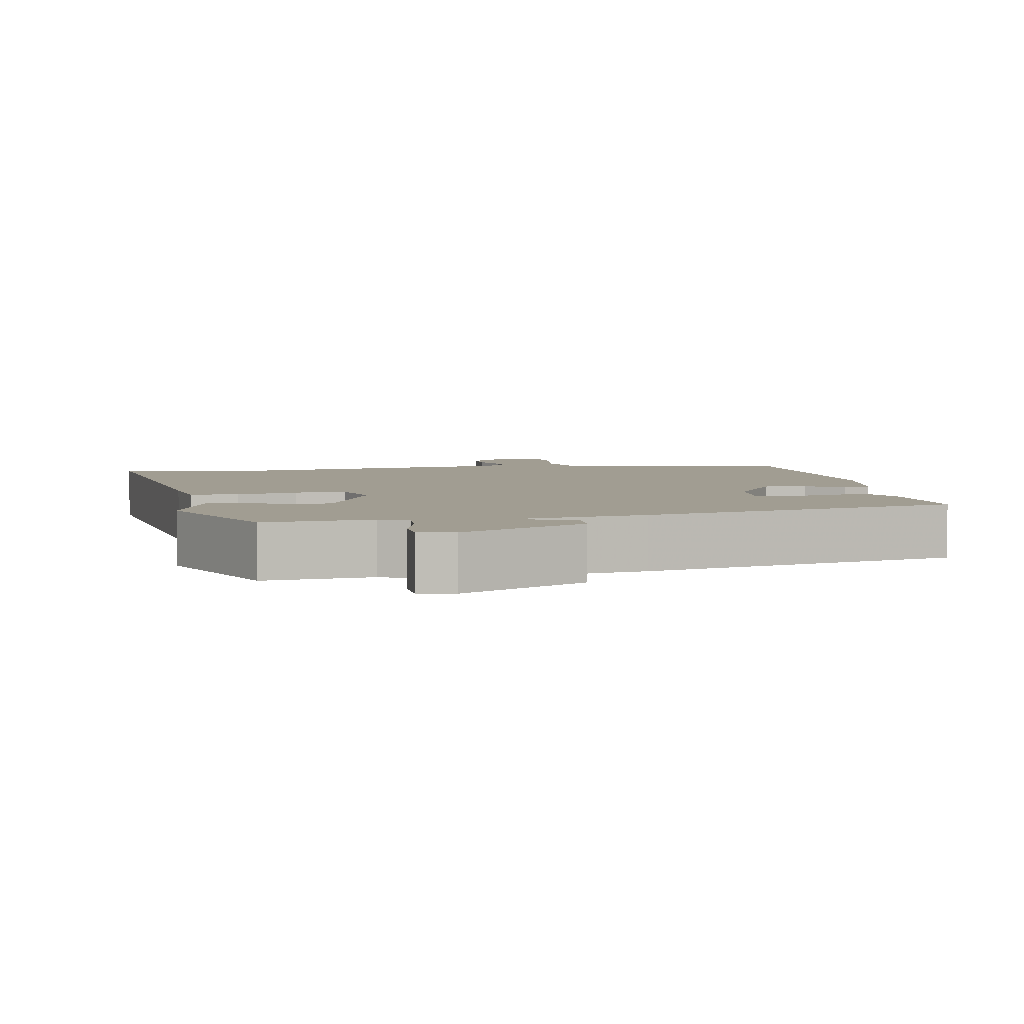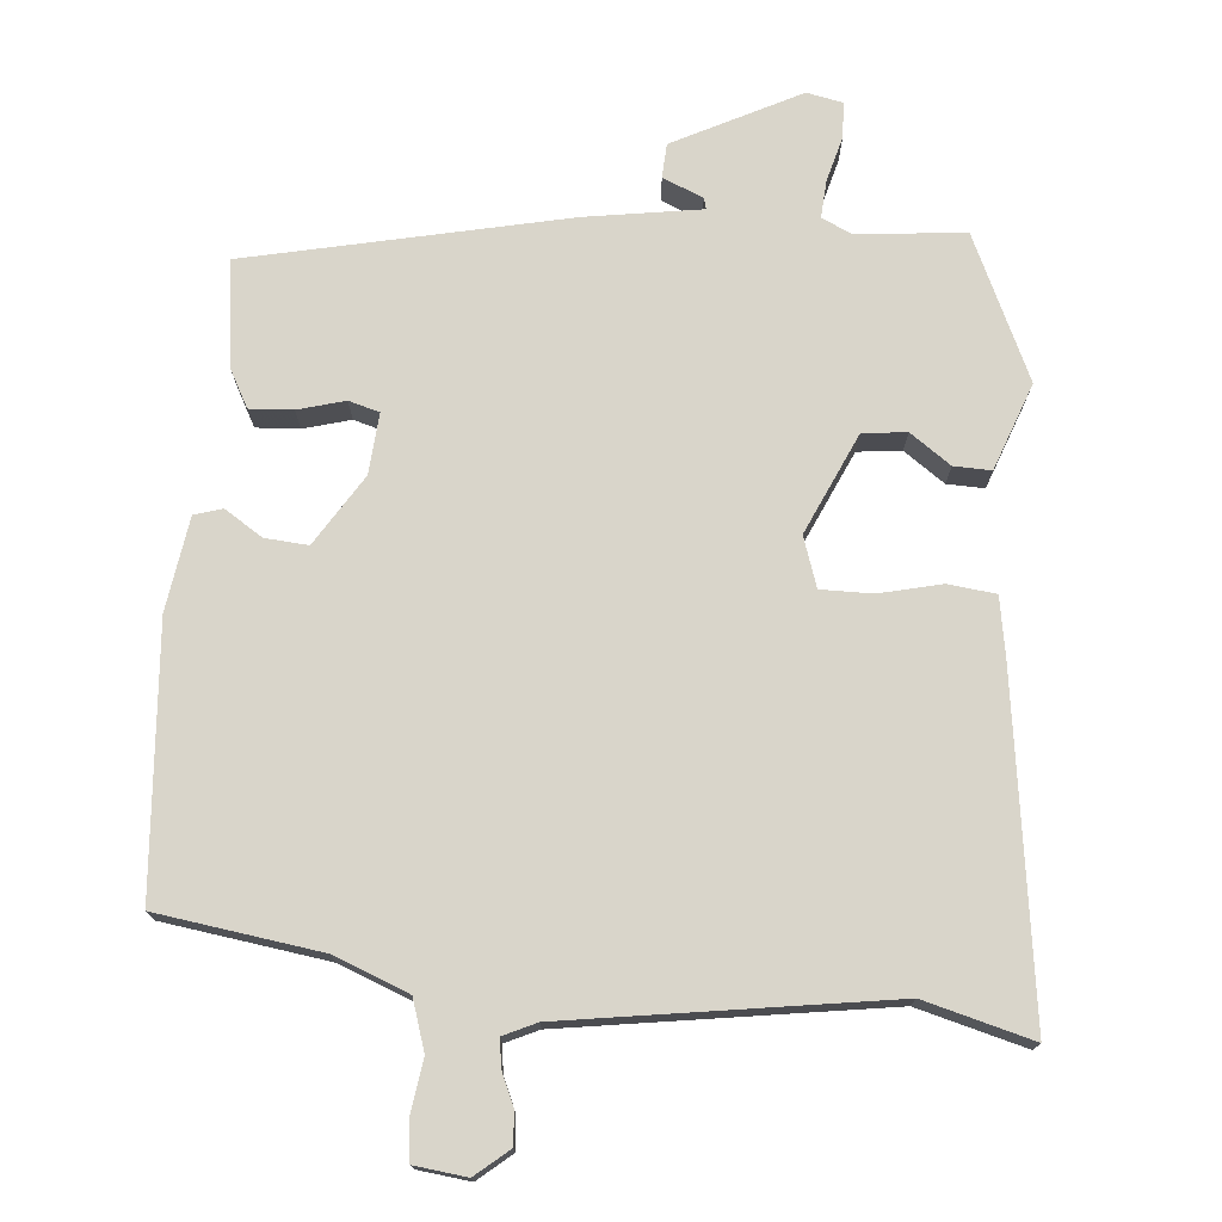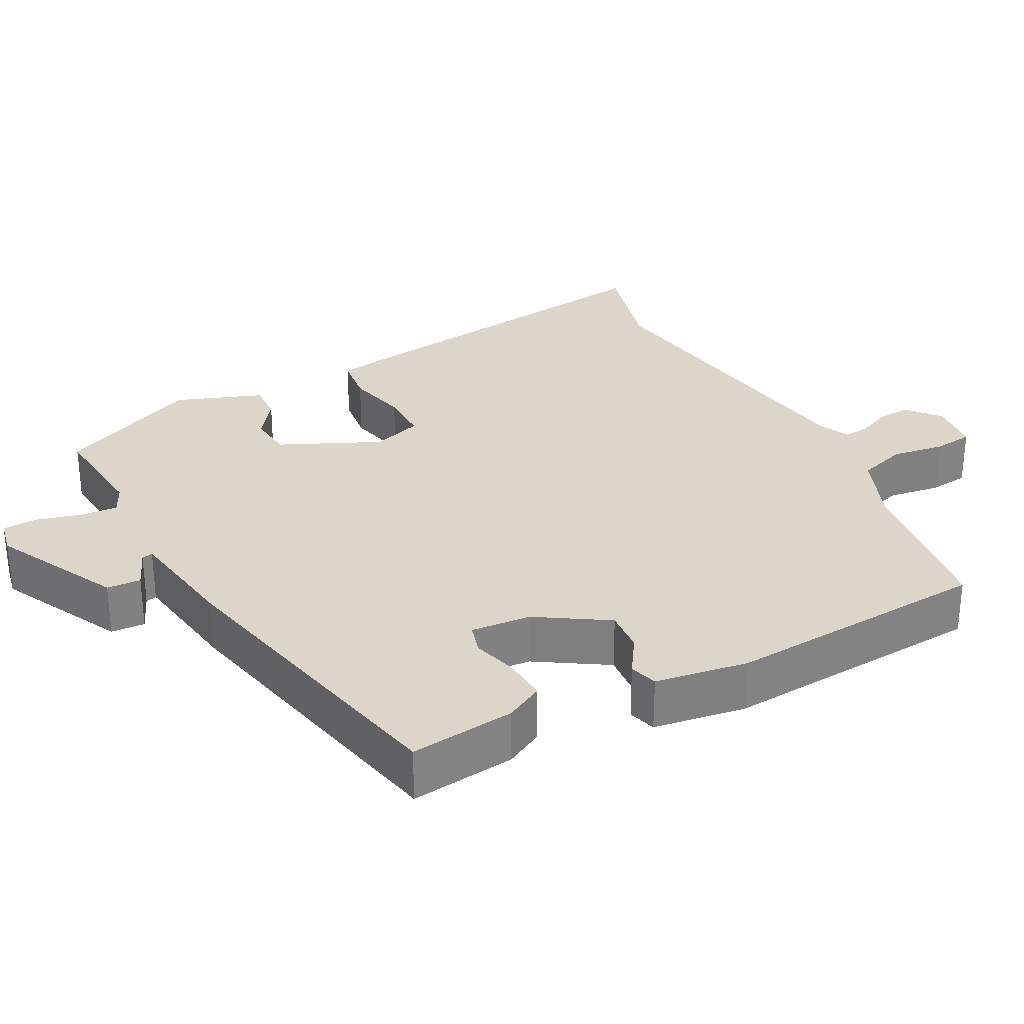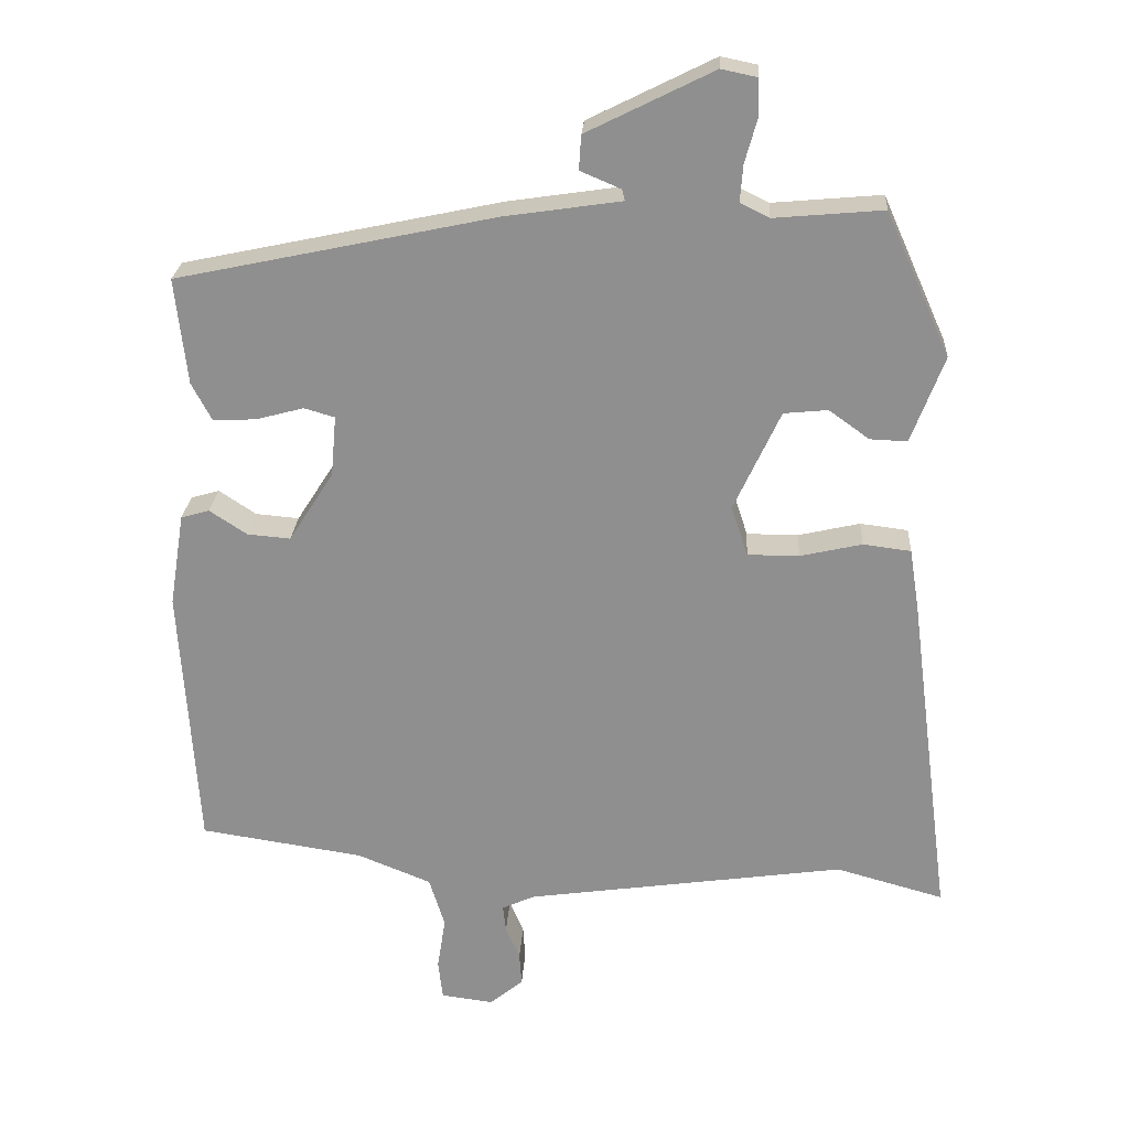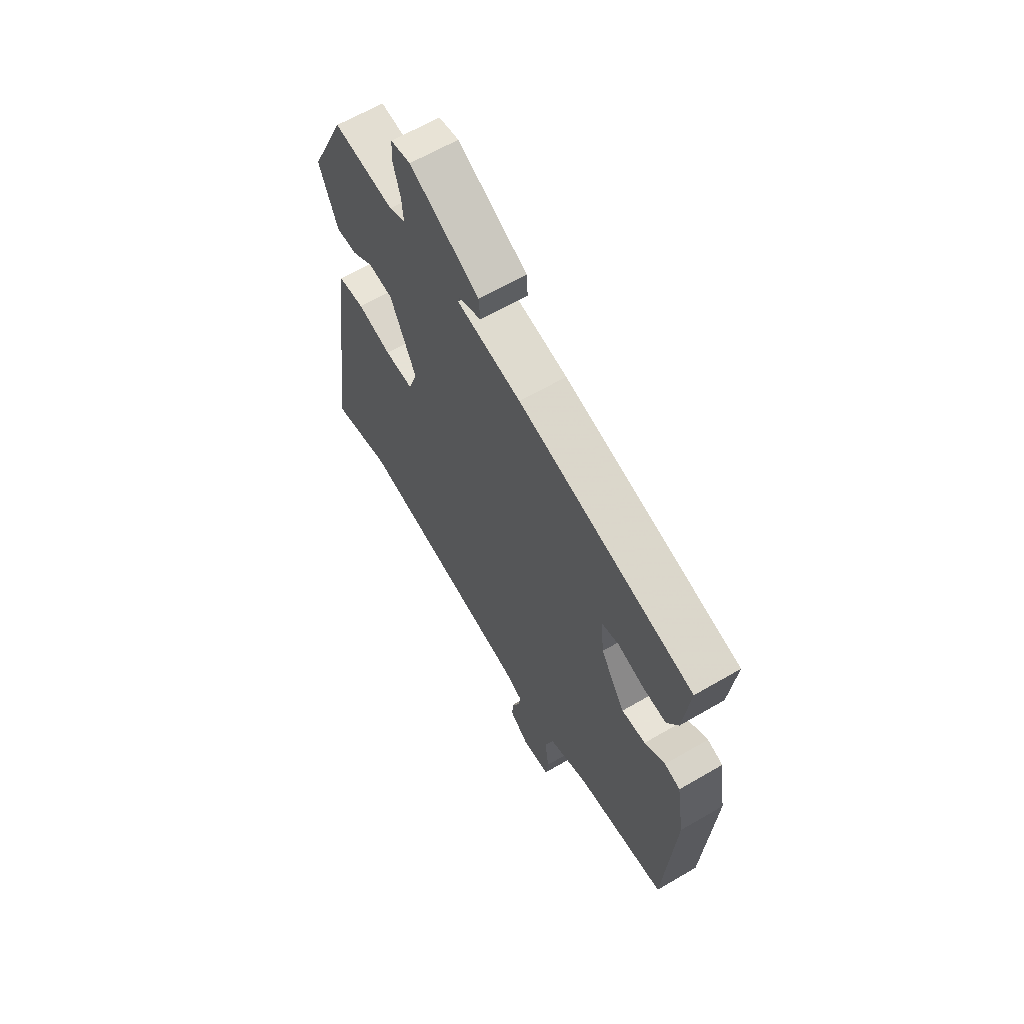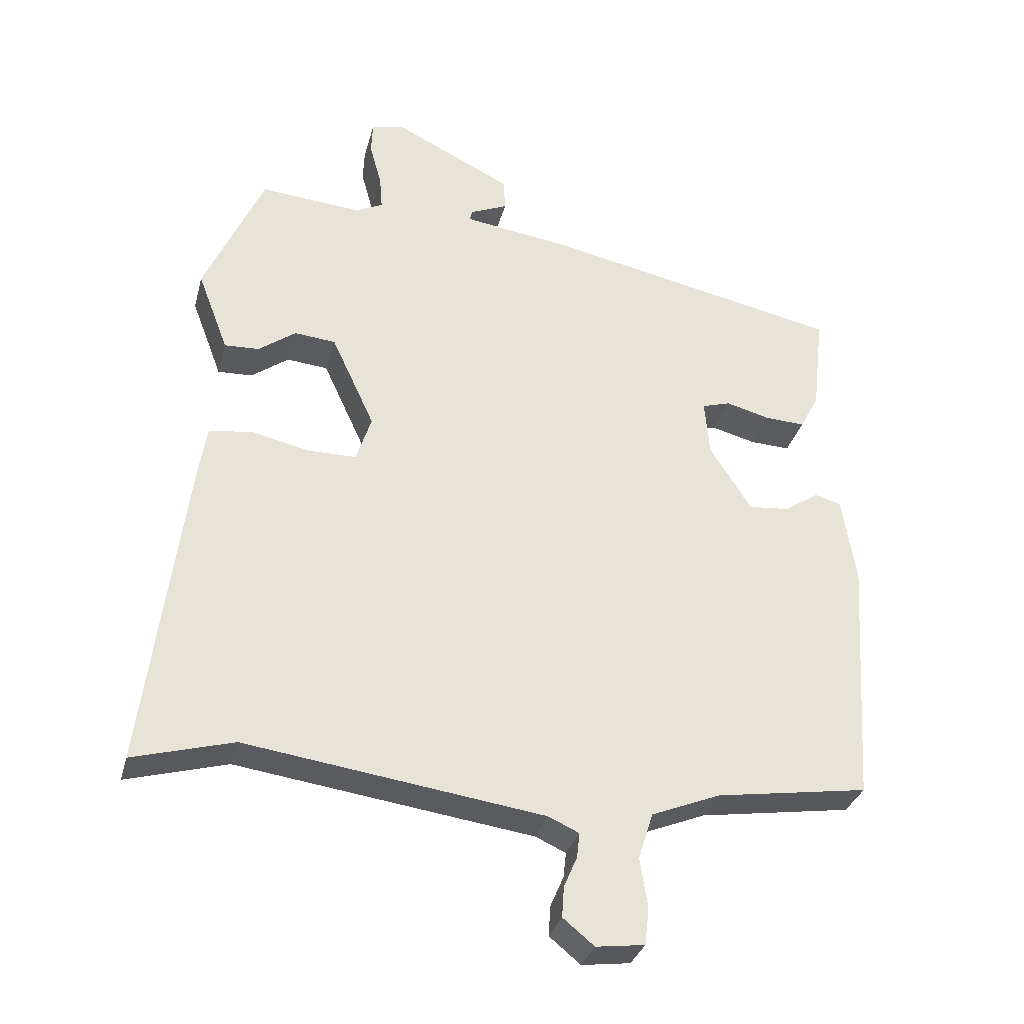
<metadata>
{"format":"obj","ext":"obj","renderer":"f3d","projection":"perspective","resolution":1024,"background":"white","views":[{"elev":4.7,"azim":-10.7,"up":"+Y"},{"elev":74.5,"azim":-175.5,"up":"+Y"},{"elev":30.0,"azim":61.9,"up":"+Y"},{"elev":24.1,"azim":-176.5,"up":"+Z"},{"elev":63.8,"azim":59.5,"up":"+Z"},{"elev":-31.9,"azim":-14.1,"up":"+Z"}]}
</metadata>
<code>
v -0.424 0.07 0.479
v -0.278 0.07 0.466
v -0.239 0.07 0.485
v -0.243 0.07 0.535
v -0.26 0.07 0.596
v -0.258 0.07 0.643
v -0.21 0.07 0.653
v -0.041 0.07 0.569
v -0.038 0.07 0.523
v -0.092 0.07 0.5
v -0.096 0.07 0.485
v 0.06 0.07 0.462
v 0.486 0.07 0.372
v 0.47 0.07 0.23
v 0.443 0.07 0.179
v 0.385 0.07 0.182
v 0.322 0.07 0.199
v 0.281 0.07 0.187
v 0.288 0.07 0.106
v 0.348 0.07 0.012
v 0.406 0.07 0.017
v 0.456 0.07 0.05
v 0.494 0.07 0.039
v 0.514 0.07 -0.086
v 0.491 0.07 -0.443
v 0.272 0.07 -0.476
v 0.173 0.07 -0.516
v 0.152 0.07 -0.583
v 0.163 0.07 -0.654
v 0.157 0.07 -0.707
v 0.087 0.07 -0.716
v 0.042 0.07 -0.679
v 0.045 0.07 -0.635
v 0.064 0.07 -0.591
v 0.068 0.07 -0.555
v 0.024 0.07 -0.535
v -0.405 0.07 -0.474
v -0.55 0.07 -0.514
v -0.492 0.07 -0.066
v -0.479 0.07 0.016
v -0.415 0.07 0.024
v -0.332 0.07 0.005
v -0.263 0.07 0.005
v -0.241 0.07 0.072
v -0.303 0.07 0.206
v -0.362 0.07 0.212
v -0.416 0.07 0.173
v -0.466 0.07 0.171
v -0.51 0.07 0.287
v -0.424 0 0.479
v -0.278 0 0.466
v -0.239 0 0.485
v -0.243 0 0.535
v -0.26 0 0.596
v -0.258 0 0.643
v -0.21 0 0.653
v -0.041 0 0.569
v -0.038 0 0.523
v -0.092 0 0.5
v -0.096 0 0.485
v 0.06 0 0.462
v 0.486 0 0.372
v 0.47 0 0.23
v 0.443 0 0.179
v 0.385 0 0.182
v 0.322 0 0.199
v 0.281 0 0.187
v 0.288 0 0.106
v 0.348 0 0.012
v 0.406 0 0.017
v 0.456 0 0.05
v 0.494 0 0.039
v 0.514 0 -0.086
v 0.491 0 -0.443
v 0.272 0 -0.476
v 0.173 0 -0.516
v 0.152 0 -0.583
v 0.163 0 -0.654
v 0.157 0 -0.707
v 0.087 0 -0.716
v 0.042 0 -0.679
v 0.045 0 -0.635
v 0.064 0 -0.591
v 0.068 0 -0.555
v 0.024 0 -0.535
v -0.405 0 -0.474
v -0.55 0 -0.514
v -0.492 0 -0.066
v -0.479 0 0.016
v -0.415 0 0.024
v -0.332 0 0.005
v -0.263 0 0.005
v -0.241 0 0.072
v -0.303 0 0.206
v -0.362 0 0.212
v -0.416 0 0.173
v -0.466 0 0.171
v -0.51 0 0.287
f 49 1 2
f 48 49 2
f 47 48 2
f 46 47 2
f 45 46 2 3
f 44 45 3
f 40 41 42
f 39 40 42
f 38 39 42
f 37 38 42
f 36 37 42 43
f 35 36 43 44
f 32 33 34
f 31 32 34
f 30 31 34
f 29 30 34
f 28 29 34
f 27 28 34 35
f 35 44 3
f 27 35 3
f 26 27 3
f 24 25 26
f 23 24 26
f 22 23 26
f 21 22 26
f 15 16 17
f 14 15 17
f 13 14 17
f 12 13 17
f 11 12 17
f 11 17 18
f 8 9 10
f 7 8 10
f 6 7 10
f 5 6 10
f 4 5 10
f 4 10 11
f 11 18 19
f 4 11 19
f 3 4 19
f 20 21 26
f 3 19 20 26
f 51 50 98
f 51 98 97
f 51 97 96
f 51 96 95
f 52 51 95 94
f 52 94 93
f 91 90 89
f 91 89 88
f 91 88 87
f 91 87 86
f 92 91 86 85
f 93 92 85 84
f 83 82 81
f 83 81 80
f 83 80 79
f 83 79 78
f 83 78 77
f 84 83 77 76
f 52 93 84
f 52 84 76
f 52 76 75
f 75 74 73
f 75 73 72
f 75 72 71
f 75 71 70
f 66 65 64
f 66 64 63
f 66 63 62
f 66 62 61
f 66 61 60
f 67 66 60
f 59 58 57
f 59 57 56
f 59 56 55
f 59 55 54
f 59 54 53
f 60 59 53
f 68 67 60
f 68 60 53
f 68 53 52
f 75 70 69
f 75 69 68 52
f 1 50 51 2
f 2 51 52 3
f 3 52 53 4
f 4 53 54 5
f 5 54 55 6
f 6 55 56 7
f 7 56 57 8
f 8 57 58 9
f 9 58 59 10
f 10 59 60 11
f 11 60 61 12
f 12 61 62 13
f 13 62 63 14
f 14 63 64 15
f 15 64 65 16
f 16 65 66 17
f 17 66 67 18
f 18 67 68 19
f 19 68 69 20
f 20 69 70 21
f 21 70 71 22
f 22 71 72 23
f 23 72 73 24
f 24 73 74 25
f 25 74 75 26
f 26 75 76 27
f 27 76 77 28
f 28 77 78 29
f 29 78 79 30
f 30 79 80 31
f 31 80 81 32
f 32 81 82 33
f 33 82 83 34
f 34 83 84 35
f 35 84 85 36
f 36 85 86 37
f 37 86 87 38
f 38 87 88 39
f 39 88 89 40
f 40 89 90 41
f 41 90 91 42
f 42 91 92 43
f 43 92 93 44
f 44 93 94 45
f 45 94 95 46
f 46 95 96 47
f 47 96 97 48
f 48 97 98 49
f 49 98 50 1

</code>
